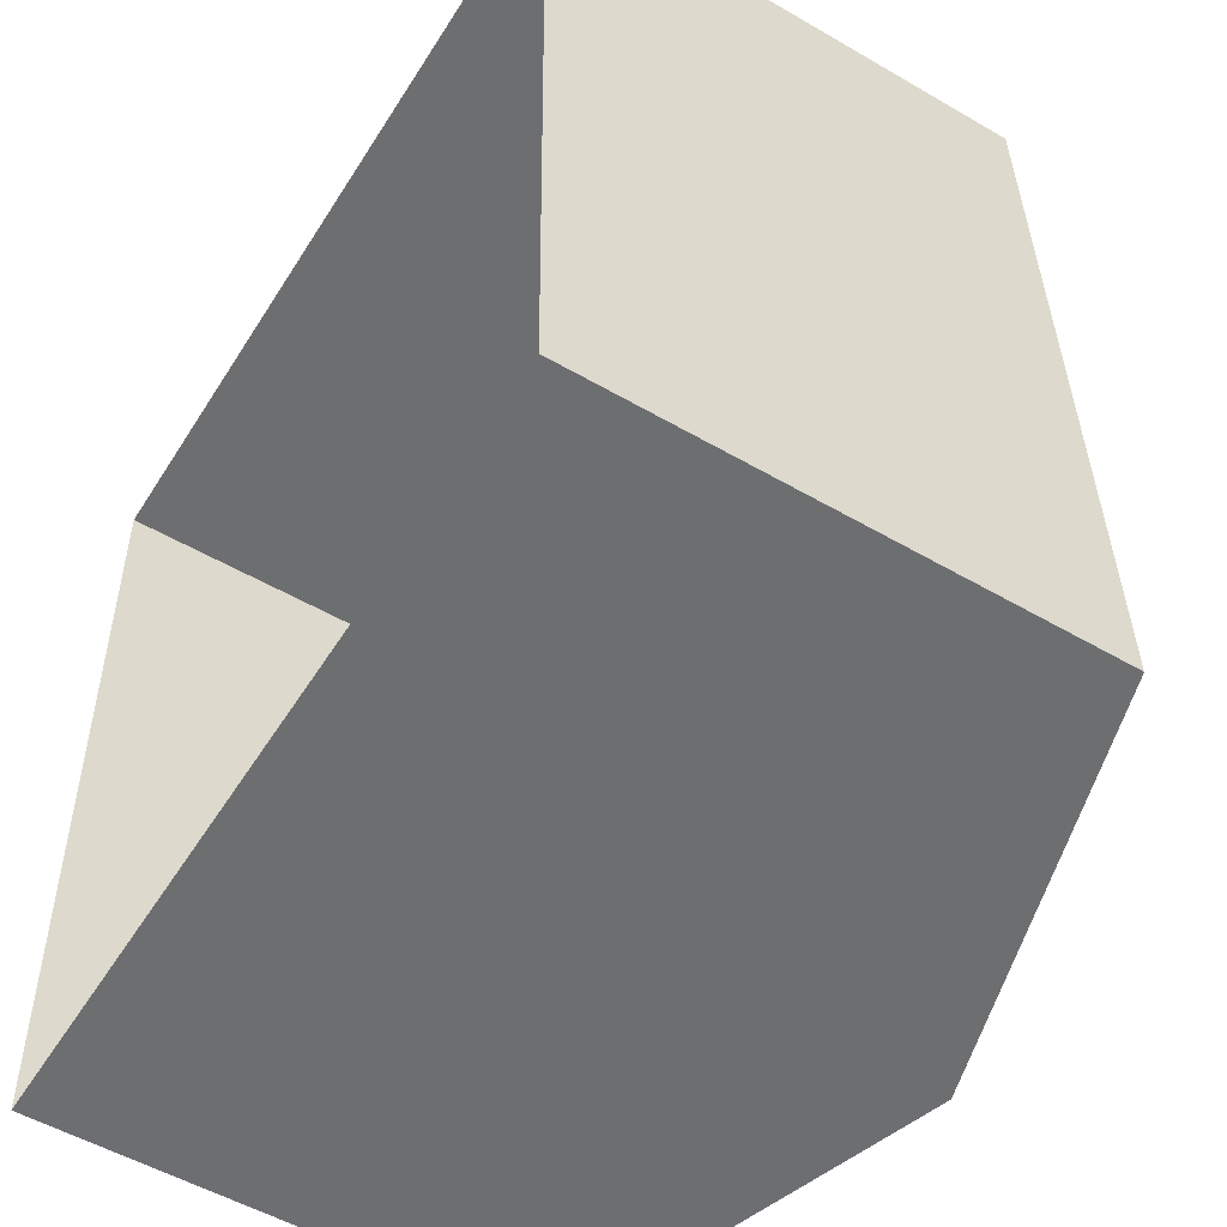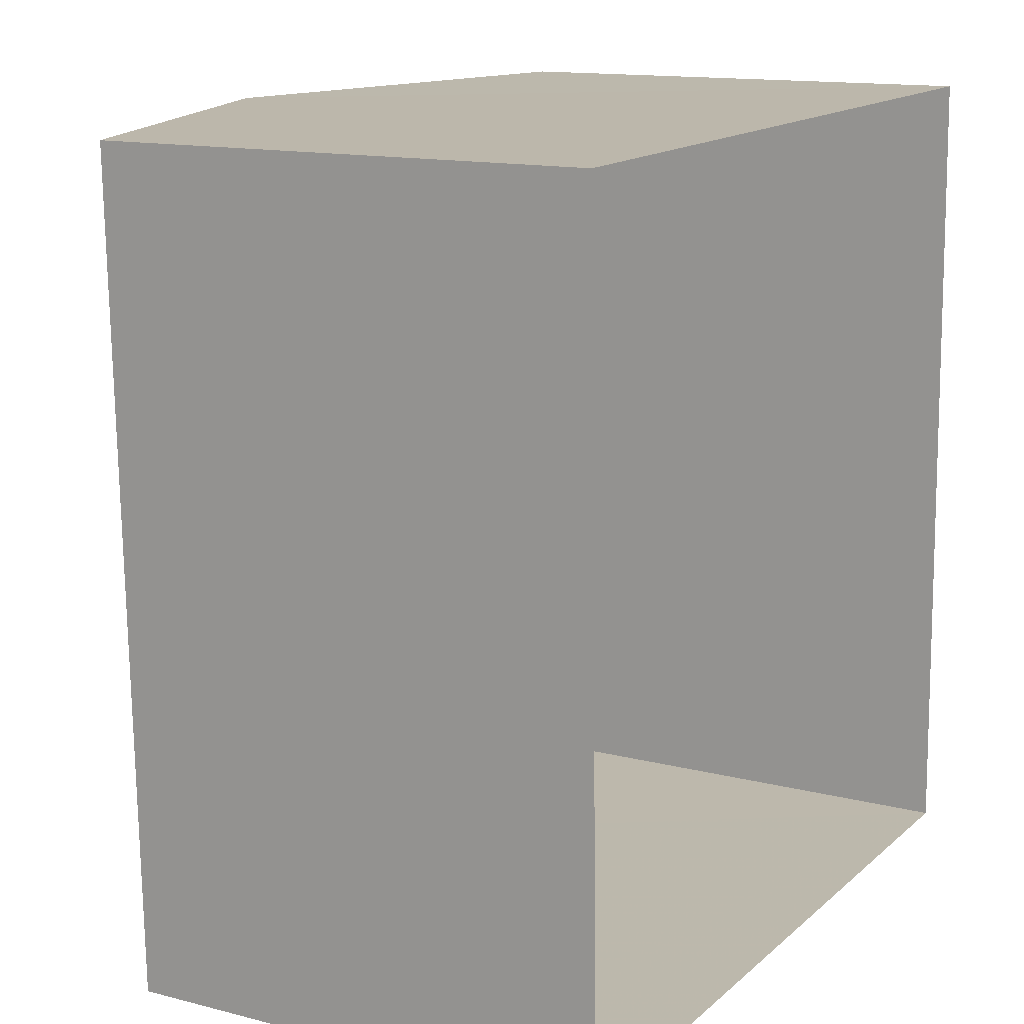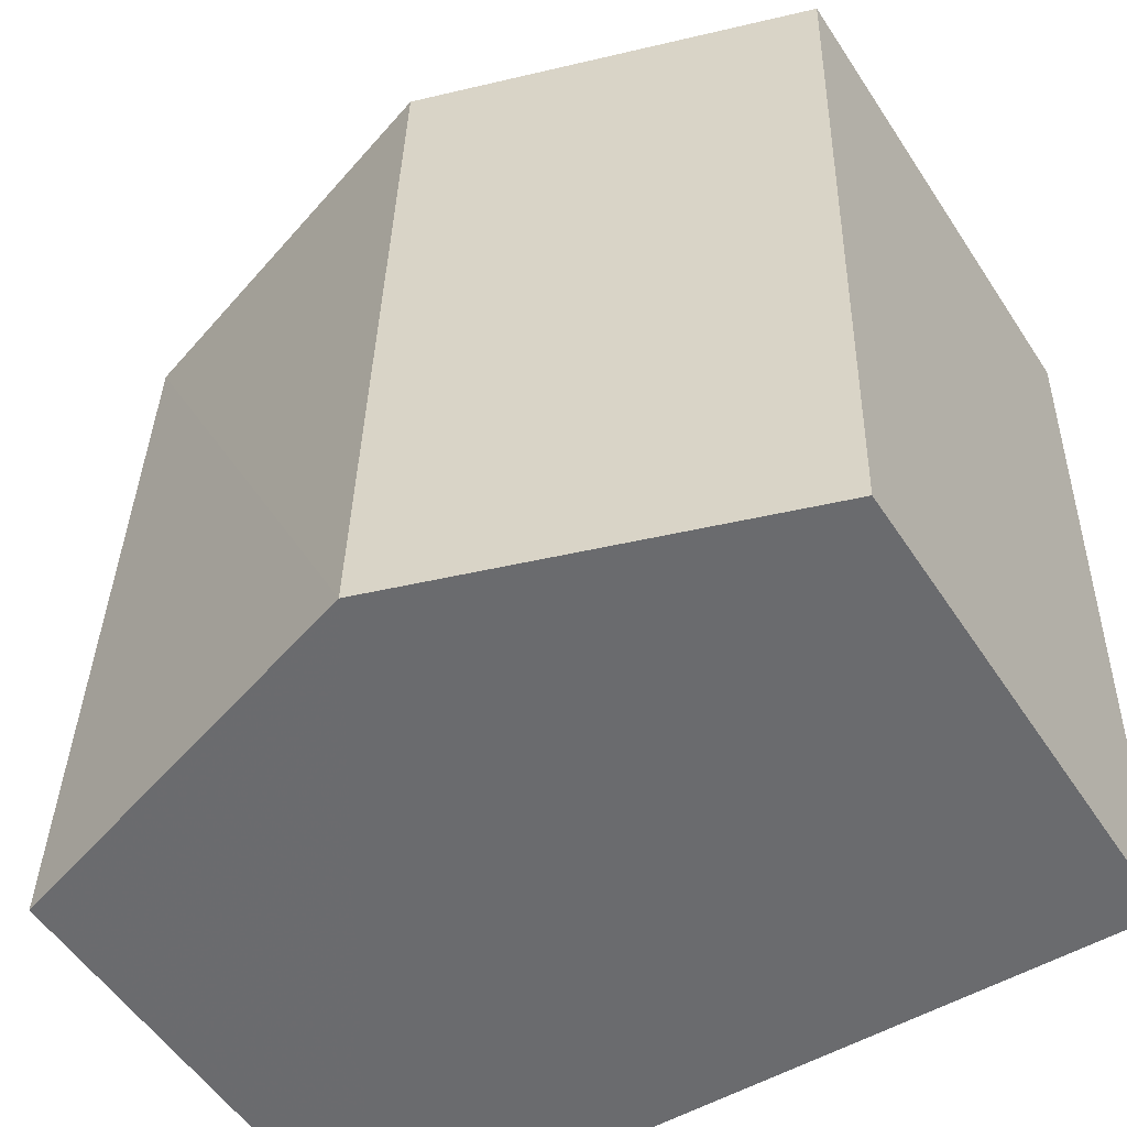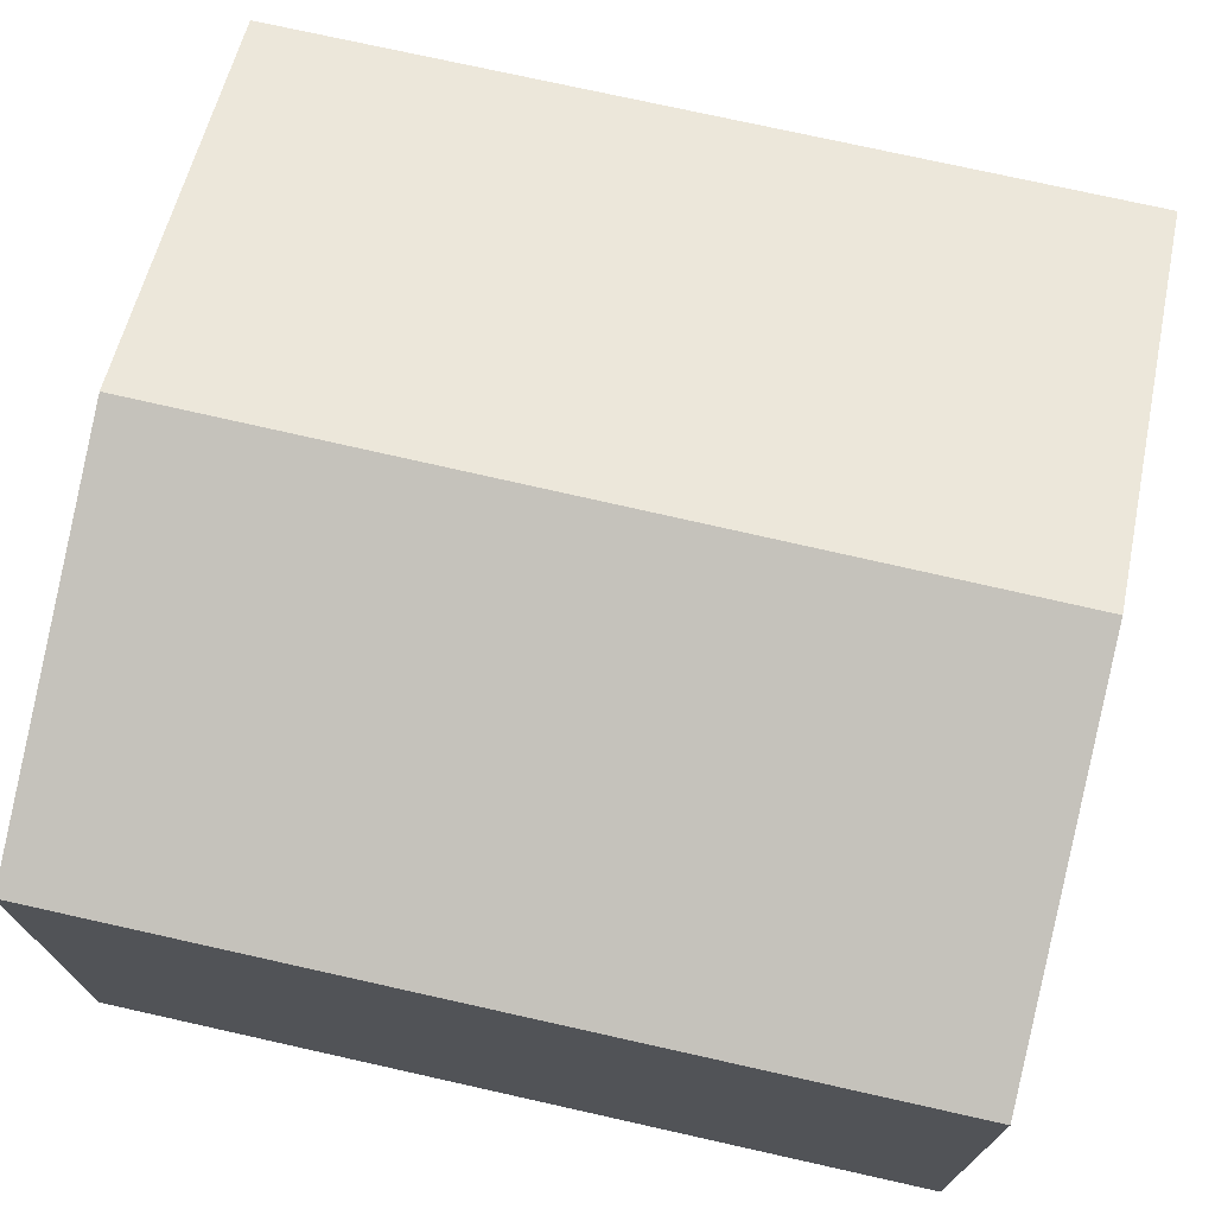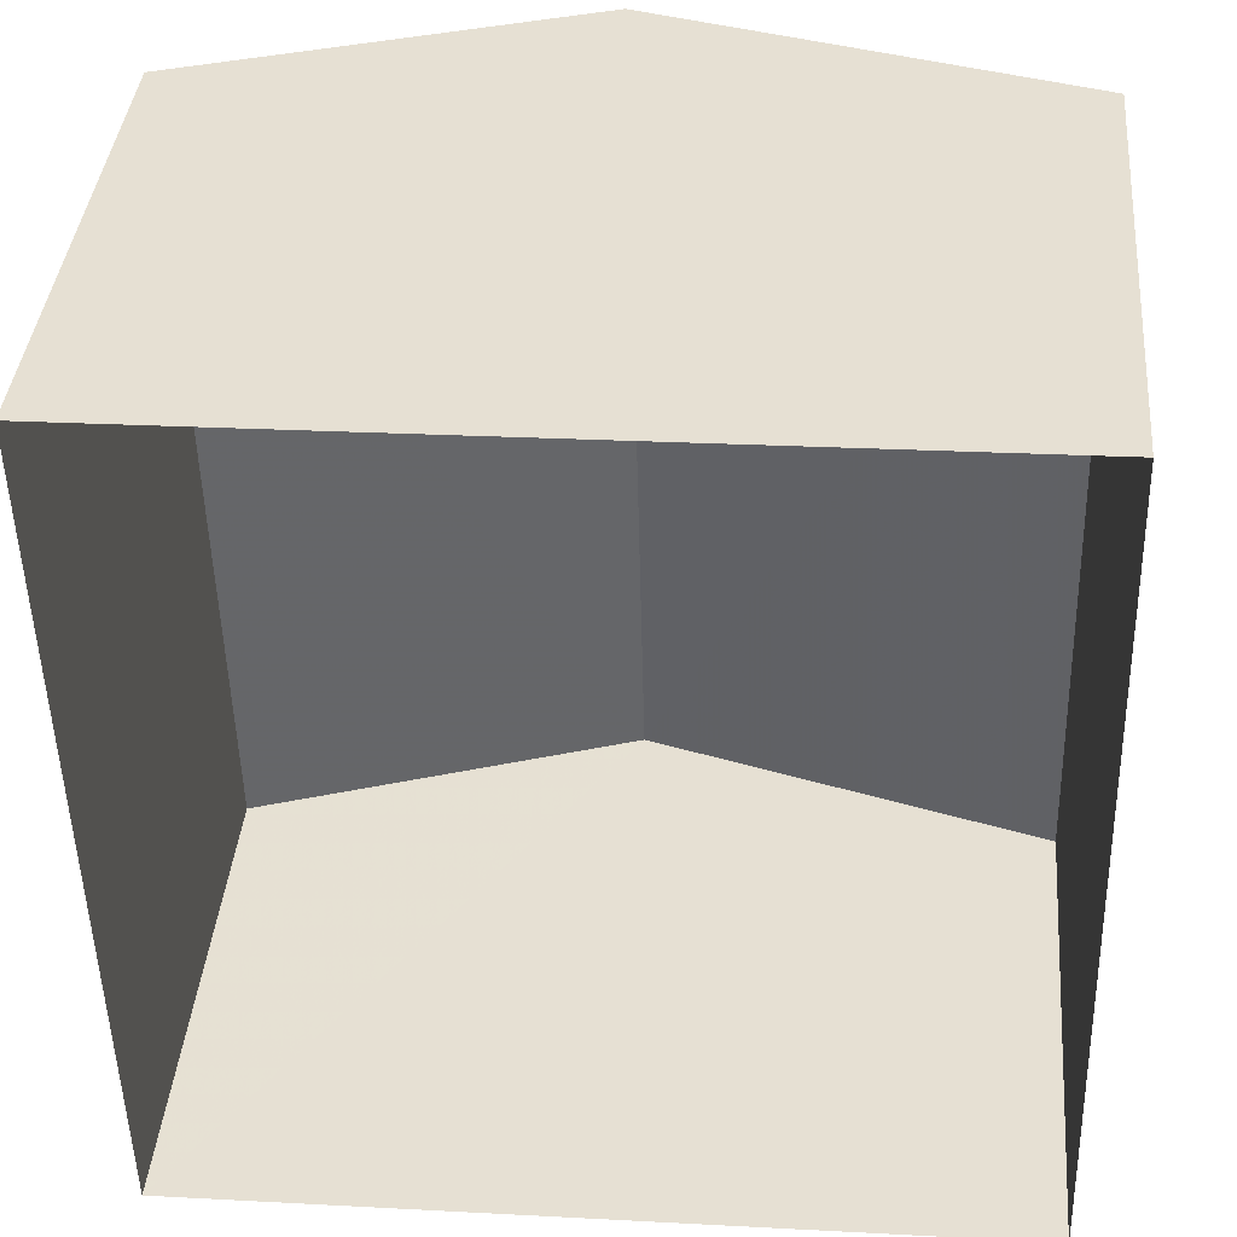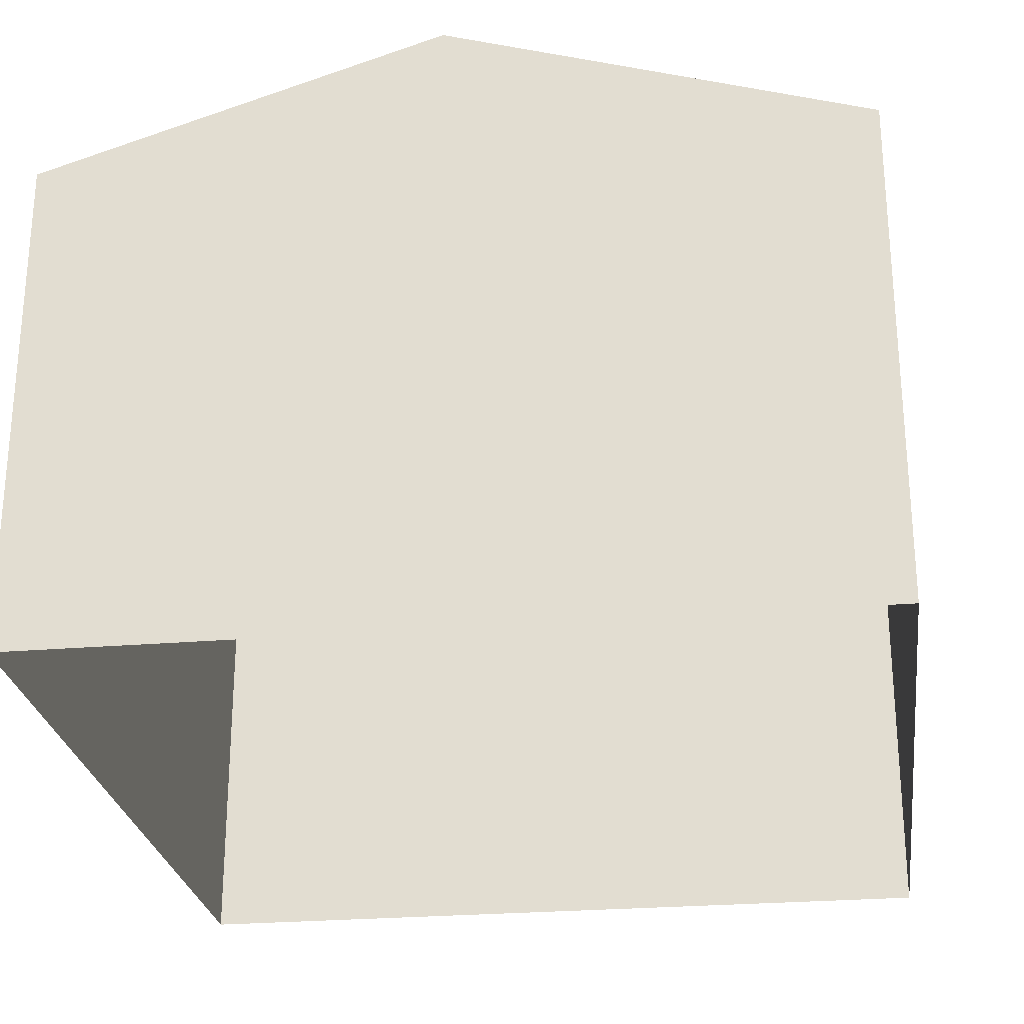
<metadata>
{"format":"obj","ext":"obj","renderer":"f3d","projection":"perspective","resolution":1024,"background":"white","views":[{"elev":-53.0,"azim":-121.9,"up":"+Y"},{"elev":13.5,"azim":120.1,"up":"+Y"},{"elev":-54.3,"azim":32.7,"up":"+Y"},{"elev":72.9,"azim":101.3,"up":"+Z"},{"elev":39.2,"azim":-175.0,"up":"+Y"},{"elev":-26.2,"azim":-173.8,"up":"+Z"}]}
</metadata>
<code>
v -3.732e+05 -1.055e+05 22.36
v -3.732e+05 -1.056e+05 22.36
v -3.732e+05 -1.055e+05 22.36
v -3.732e+05 -1.056e+05 22.36
v -3.732e+05 -1.056e+05 27.79
v -3.732e+05 -1.055e+05 26.68
v -3.732e+05 -1.055e+05 27.78
v -3.732e+05 -1.056e+05 26.69
v -3.732e+05 -1.055e+05 26.68
v -3.732e+05 -1.056e+05 26.69
f 1 2 3
f 1 4 2
f 5 6 7
f 5 8 6
f 9 10 5
f 7 9 5
f 8 4 1
f 6 8 1
f 10 3 2
f 10 9 3
f 10 2 5
f 2 4 5
f 4 8 5
f 6 1 7
f 1 3 7
f 3 9 7

</code>
